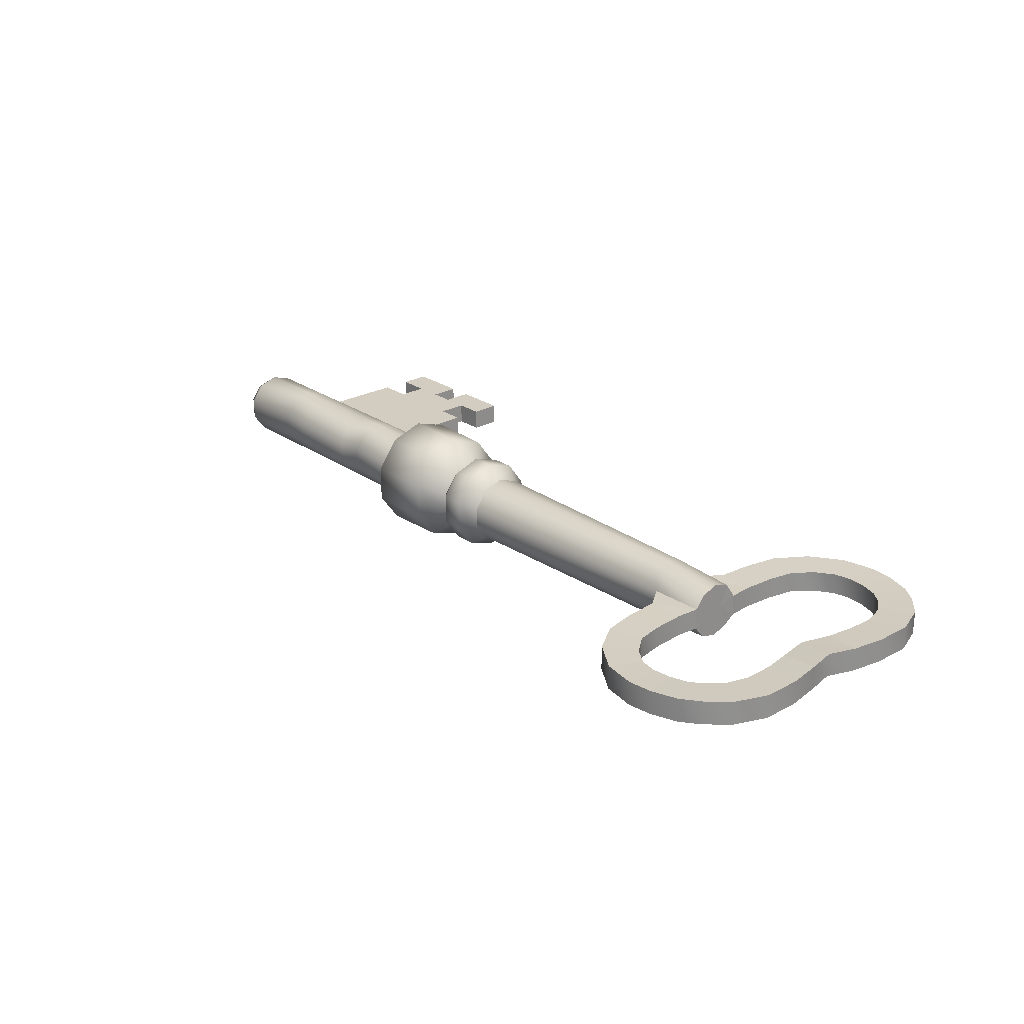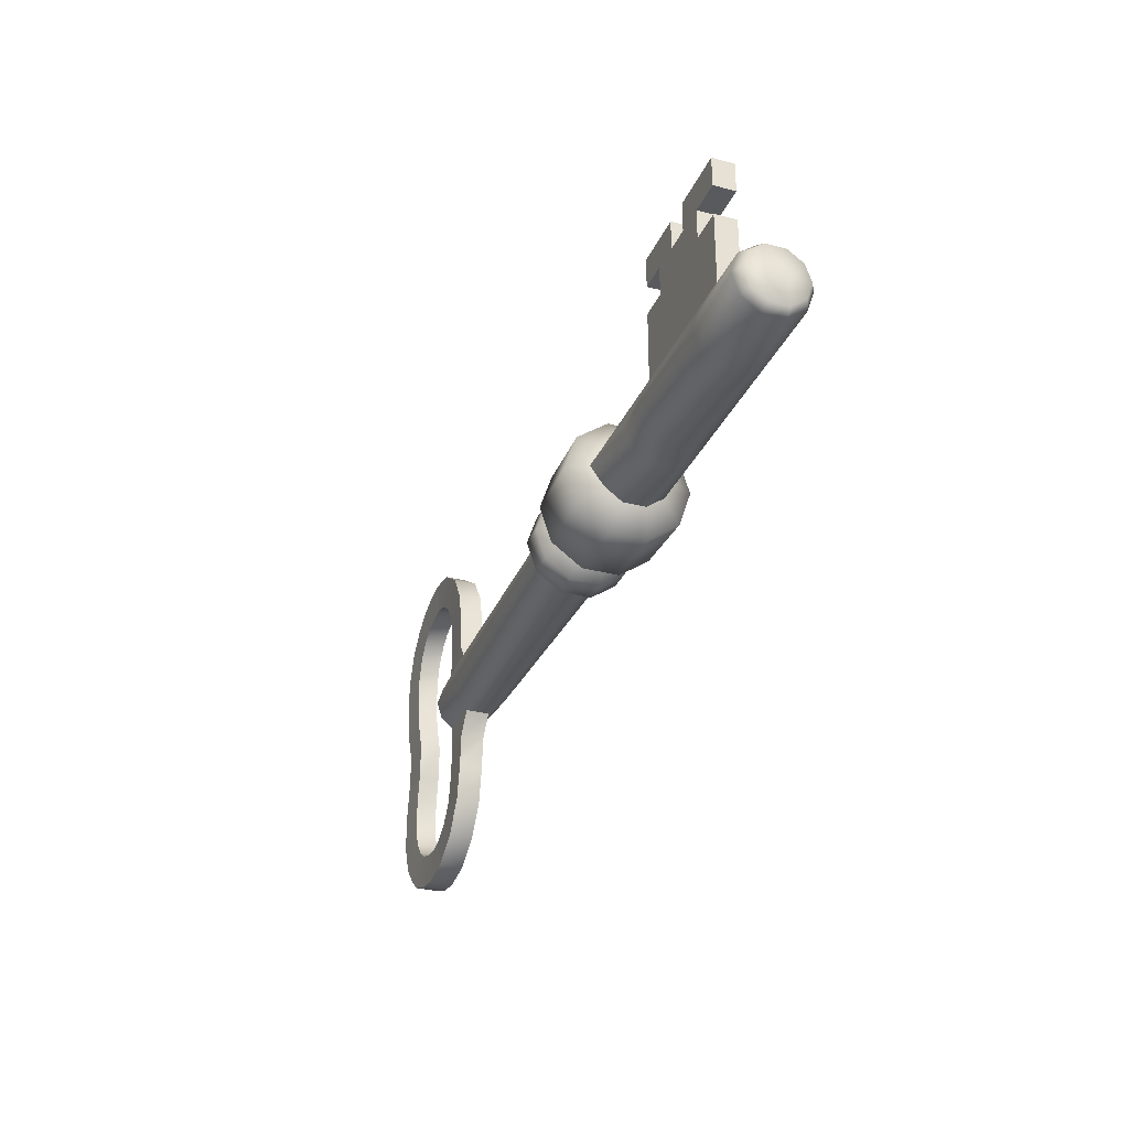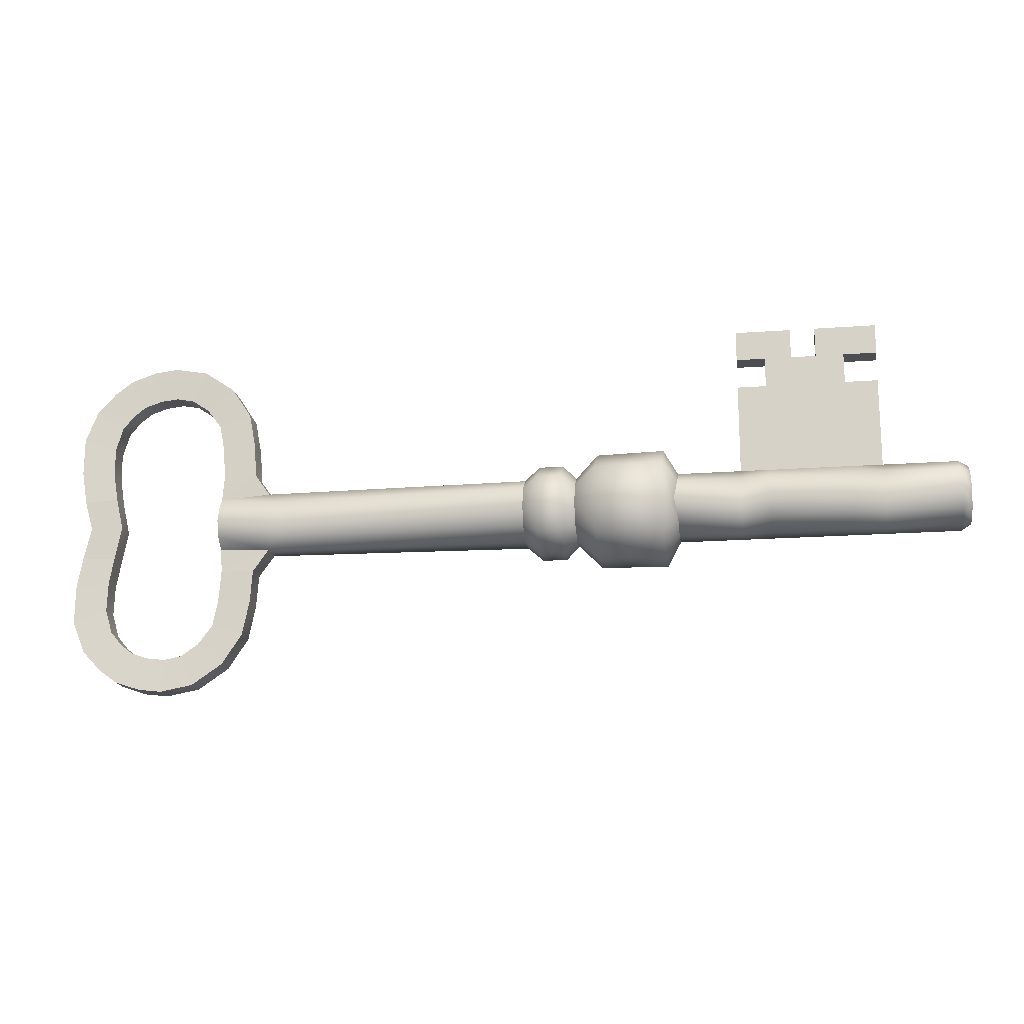
<metadata>
{"format":"obj","ext":"obj","renderer":"f3d","projection":"perspective","resolution":1024,"background":"white","views":[{"elev":24.8,"azim":48.4,"up":"+Z"},{"elev":-31.0,"azim":-110.5,"up":"+Y"},{"elev":-17.2,"azim":-171.5,"up":"+Y"}]}
</metadata>
<code>
g default
v 3.039 -0.03954 0.2757
v 3.039 0.1239 0.2226
v 3.039 0.1239 -0.2273
v 3.039 -0.03954 -0.2804
v 3.039 -0.203 -0.2273
v 3.04 -0.304 -0.1077
v 3.04 -0.304 0.1029
v 3.039 -0.203 0.2226
v 2.407 -0.03954 0.307
v 2.407 0.1423 0.2479
v 2.533 0.2581 -0.1534
v 2.407 0.1423 -0.2527
v 2.407 -0.03954 -0.3118
v 2.407 -0.2214 -0.2527
v 2.529 -0.3338 -0.1196
v 2.529 -0.3338 0.1148
v 2.407 -0.2214 0.2479
v -1.716 -0.03954 0.3437
v -1.716 0.1639 0.2776
v -1.716 0.2897 0.1046
v -1.716 0.2897 -0.1094
v -1.716 0.1639 -0.2824
v -1.685 -0.03954 -0.3964
v -1.716 -0.243 -0.2824
v -1.716 -0.3687 -0.1094
v -1.716 -0.3687 0.1046
v -1.716 -0.243 0.2776
v -2.348 -0.03954 0.3437
v -2.348 0.1639 0.2776
v -2.348 0.2897 0.1046
v -2.348 0.2897 -0.1094
v -2.348 0.1639 -0.2824
v -2.348 -0.03954 -0.3485
v -2.348 -0.243 -0.2824
v -2.348 -0.3687 -0.1094
v -2.348 -0.3687 0.1046
v -2.348 -0.243 0.2776
v -3.754 -0.03954 0.3437
v -3.754 0.1639 0.2776
v -3.754 0.2897 0.1046
v -3.754 0.2897 -0.1094
v -3.754 0.1639 -0.2824
v -3.754 -0.03954 -0.3485
v -3.754 -0.243 -0.2824
v -3.754 -0.3687 -0.1094
v -3.754 -0.3687 0.1046
v -3.754 -0.243 0.2776
v -4.582 -0.03954 0.2876
v -4.582 0.1309 0.2322
v -4.582 0.2363 0.08723
v -4.582 0.2363 -0.09201
v -4.582 0.1309 -0.237
v -4.582 -0.03954 -0.2924
v -4.582 -0.21 -0.237
v -4.582 -0.3154 -0.09201
v -4.582 -0.3154 0.08723
v -4.582 -0.21 0.2322
v -4.488 0.1639 0.2776
v -4.488 -0.03954 0.3437
v -4.488 0.2897 0.1046
v -4.488 0.2897 -0.1094
v -4.488 0.1639 -0.2824
v -4.488 -0.03954 -0.3485
v -4.488 -0.243 -0.2824
v -4.488 -0.3687 -0.1094
v -4.488 -0.3687 0.1046
v -4.488 -0.243 0.2776
v -2.348 1.19 0.1046
v -2.348 1.19 -0.1094
v -3.754 1.19 -0.1094
v -3.754 1.19 0.1046
v -2.634 0.1639 0.2776
v -2.634 -0.03954 0.3437
v -2.634 0.2897 0.1046
v -2.634 0.2897 -0.1094
v -2.634 0.1639 -0.2824
v -2.634 -0.03954 -0.3485
v -2.634 -0.243 -0.2824
v -2.634 -0.3687 -0.1094
v -2.634 -0.3687 0.1046
v -2.634 -0.243 0.2776
v -2.634 1.19 -0.1094
v -2.634 1.19 0.1046
v -3.428 -0.03954 0.3437
v -3.428 0.2897 0.1046
v -3.428 1.19 0.1046
v -3.428 0.1639 0.2776
v -3.428 0.2897 -0.1094
v -3.428 0.1639 -0.2824
v -3.428 -0.03954 -0.3485
v -3.428 -0.243 -0.2824
v -3.428 -0.3687 -0.1094
v -3.428 -0.3687 0.1046
v -3.428 -0.243 0.2776
v -3.428 1.19 -0.1094
v -2.634 1.49 -0.1094
v -3.428 1.49 -0.1094
v -3.428 1.49 0.1046
v -2.634 1.49 0.1046
v -2.901 1.49 0.1046
v -2.9 1.49 -0.1094
v -3.149 1.49 0.1046
v -3.149 1.49 -0.1094
v -3.428 1.79 -0.1094
v -3.428 1.79 0.1046
v -3.149 1.79 0.1046
v -3.149 1.79 -0.1094
v -2.634 1.79 -0.1094
v -2.9 1.79 -0.1094
v -2.901 1.79 0.1046
v -2.634 1.79 0.1046
v -3.759 1.49 -0.1094
v -3.759 1.49 0.1046
v -3.759 1.79 0.1046
v -3.759 1.79 -0.1094
v -2.348 1.49 0.1046
v -2.348 1.49 -0.1094
v -2.348 1.79 -0.1094
v -2.348 1.79 0.1046
v -1.577 0.3061 0.4757
v -1.577 -0.03954 0.588
v -1.577 0.5197 0.1817
v -1.577 0.5197 -0.1817
v -1.577 0.3061 -0.4757
v -1.577 -0.03954 -0.588
v -1.577 -0.3852 -0.4757
v -1.577 -0.5988 -0.1817
v -1.577 -0.5988 0.1817
v -1.577 -0.3852 0.4757
v -0.9079 0.2974 0.4638
v -0.9079 0.5056 0.1771
v -0.9079 0.5056 -0.1771
v -0.9079 0.2974 -0.4638
v -0.9079 -0.03954 -0.5732
v -0.9079 -0.3765 -0.4638
v -0.9079 -0.5847 -0.1771
v -0.9079 -0.5847 0.1771
v -0.9079 -0.3765 0.4638
v -0.9079 -0.03954 0.5732
v -0.6834 0.1639 0.2776
v -0.6834 0.2897 0.1046
v -0.6834 0.2897 -0.1094
v -0.6834 0.1639 -0.2824
v -0.6834 -0.03954 -0.3485
v -0.6834 -0.243 -0.2824
v -0.6834 -0.3687 -0.1094
v -0.6834 -0.3687 0.1046
v -0.6834 -0.243 0.2776
v -0.6834 -0.03954 0.3437
v -0.5491 0.2408 0.3834
v -0.5491 0.414 0.145
v -0.5491 0.414 -0.1498
v -0.5491 0.2408 -0.3882
v -0.5491 -0.03954 -0.4793
v -0.5491 -0.3198 -0.3882
v -0.5491 -0.4931 -0.1498
v -0.5491 -0.4931 0.145
v -0.5491 -0.3198 0.3834
v -0.5491 -0.03954 0.4745
v -0.3068 0.2408 0.3834
v -0.3068 0.414 0.145
v -0.3068 0.414 -0.1498
v -0.3068 0.2408 -0.3882
v -0.3068 -0.03954 -0.4793
v -0.3068 -0.3198 -0.3882
v -0.3068 -0.4931 -0.1498
v -0.3068 -0.4931 0.145
v -0.3068 -0.3198 0.3834
v -0.3068 -0.03954 0.4745
v -0.1568 0.1639 0.2776
v -0.1568 0.2897 0.1046
v -0.1568 0.2897 -0.1094
v -0.1568 0.1639 -0.2824
v -0.1568 -0.03954 -0.3485
v -0.1568 -0.243 -0.2824
v -0.1568 -0.3687 -0.1094
v -0.1568 -0.3687 0.1046
v -0.1568 -0.243 0.2776
v -0.1568 -0.03954 0.3437
v 2.684 -0.5507 -0.1196
v 3.023 -0.5312 -0.1077
v 3.023 -0.5312 0.1029
v 2.684 -0.5507 0.1148
v 2.706 -0.8695 -0.1196
v 3.044 -0.85 -0.1077
v 3.044 -0.85 0.1029
v 2.706 -0.8695 0.1148
v 2.774 -1.218 -0.1196
v 3.095 -1.113 -0.1077
v 3.095 -1.113 0.1029
v 2.774 -1.218 0.1148
v 2.974 -1.522 -0.1196
v 3.239 -1.305 -0.1077
v 3.239 -1.305 0.1029
v 2.974 -1.522 0.1148
v 3.278 -1.729 -0.1196
v 3.414 -1.423 -0.1077
v 3.414 -1.423 0.1029
v 3.278 -1.729 0.1148
v 3.605 -1.79 -0.1196
v 3.585 -1.456 -0.1077
v 3.585 -1.456 0.1029
v 3.605 -1.79 0.1148
v 3.839 -1.762 -0.1196
v 3.76 -1.436 -0.1077
v 3.76 -1.436 0.1029
v 3.839 -1.762 0.1148
v 4.092 -1.675 -0.1196
v 3.931 -1.381 -0.1077
v 3.931 -1.381 0.1029
v 4.092 -1.675 0.1148
v 4.269 -1.546 -0.1196
v 4.059 -1.283 -0.1077
v 4.059 -1.283 0.1029
v 4.269 -1.546 0.1148
v 4.455 -1.347 -0.1196
v 4.173 -1.147 -0.1077
v 4.173 -1.147 0.1029
v 4.455 -1.347 0.1148
v 4.582 -1.032 -0.1196
v 4.244 -0.9087 -0.1077
v 4.244 -0.9087 0.1029
v 4.582 -1.032 0.1148
v 4.582 -0.661 -0.1196
v 4.237 -0.6222 -0.1077
v 4.237 -0.6222 0.1029
v 4.582 -0.661 0.1148
v 4.527 -0.3388 -0.1196
v 4.192 -0.3583 -0.1077
v 4.192 -0.3583 0.1029
v 4.527 -0.3388 0.1148
v 2.533 0.2581 0.081
v 3.044 0.2283 0.06912
v 3.026 0.456 0.06912
v 2.687 0.4754 0.081
v 3.044 0.2283 -0.1415
v 3.026 0.456 -0.1415
v 2.687 0.4754 -0.1534
v 3.047 0.7747 0.06912
v 2.708 0.7942 0.081
v 3.047 0.7747 -0.1415
v 2.708 0.7942 -0.1534
v 3.098 1.038 0.06912
v 2.776 1.143 0.081
v 3.098 1.038 -0.1415
v 2.776 1.143 -0.1534
v 3.242 1.23 0.06912
v 2.976 1.446 0.081
v 3.242 1.23 -0.1415
v 2.976 1.446 -0.1534
v 3.416 1.348 0.06912
v 3.28 1.653 0.081
v 3.416 1.348 -0.1415
v 3.28 1.653 -0.1534
v 3.588 1.38 0.06912
v 3.607 1.714 0.081
v 3.588 1.38 -0.1415
v 3.607 1.714 -0.1534
v 3.763 1.361 0.06912
v 3.841 1.686 0.081
v 3.763 1.361 -0.1415
v 3.841 1.686 -0.1534
v 3.934 1.306 0.06912
v 4.095 1.6 0.081
v 3.934 1.306 -0.1415
v 4.095 1.6 -0.1534
v 4.061 1.208 0.06912
v 4.272 1.47 0.081
v 4.061 1.208 -0.1415
v 4.272 1.47 -0.1534
v 4.173 1.072 0.06912
v 4.458 1.271 0.081
v 4.173 1.072 -0.1415
v 4.458 1.271 -0.1534
v 4.242 0.8334 0.06912
v 4.582 0.9569 0.081
v 4.242 0.8334 -0.1415
v 4.582 0.9569 -0.1534
v 4.235 0.5469 0.06912
v 4.581 0.5857 0.081
v 4.235 0.5469 -0.1415
v 4.581 0.5857 -0.1534
v 4.191 0.283 0.06912
v 4.527 0.2635 0.081
v 4.191 0.283 -0.1415
v 4.527 0.2635 -0.1534
v 4.123 -0.02539 0.08602
v 4.449 -0.02884 0.0979
v 4.123 -0.02539 -0.1246
v 4.449 -0.02884 -0.1365
v 3.039 0.04772 0.007117
v 3.039 -0.1155 -0.04654
v -4.582 -0.03954 -0.09201
v -4.582 -0.03954 0.08723
g Key_B
f 1 2 10
f 10 9 1
f 2 233 232
f 232 10 2
f 236 3 12
f 12 11 236
f 3 4 13
f 13 12 3
f 4 5 14
f 14 13 4
f 5 6 15
f 15 14 5
f 7 8 17
f 17 16 7
f 8 1 9
f 9 17 8
f 10 170 179
f 179 9 10
f 232 171 170
f 170 10 232
f 11 172 171
f 171 232 11
f 12 173 172
f 172 11 12
f 13 174 173
f 173 12 13
f 14 175 174
f 174 13 14
f 15 176 175
f 175 14 15
f 16 177 176
f 176 15 16
f 17 178 177
f 177 16 17
f 9 179 178
f 178 17 9
f 18 19 29
f 29 28 18
f 19 20 30
f 30 29 19
f 20 21 31
f 31 30 20
f 21 22 32
f 32 31 21
f 22 23 33
f 33 32 22
f 23 24 34
f 34 33 23
f 24 25 35
f 35 34 24
f 25 26 36
f 36 35 25
f 26 27 37
f 37 36 26
f 27 18 28
f 28 37 27
f 29 72 73
f 73 28 29
f 30 74 72
f 72 29 30
f 69 82 83
f 83 68 69
f 32 76 75
f 75 31 32
f 33 77 76
f 76 32 33
f 34 78 77
f 77 33 34
f 35 79 78
f 78 34 35
f 36 80 79
f 79 35 36
f 37 81 80
f 80 36 37
f 28 73 81
f 81 37 28
f 39 58 59
f 59 38 39
f 40 60 58
f 58 39 40
f 41 61 60
f 60 40 41
f 42 62 61
f 61 41 42
f 43 63 62
f 62 42 43
f 44 64 63
f 63 43 44
f 45 65 64
f 64 44 45
f 46 66 65
f 65 45 46
f 47 67 66
f 66 46 47
f 38 59 67
f 67 47 38
f 4 3 291
f 291 292 4
f 293 55 56
f 56 294 293
f 49 48 59
f 59 58 49
f 50 49 58
f 58 60 50
f 51 50 60
f 60 61 51
f 52 51 61
f 61 62 52
f 53 52 62
f 62 63 53
f 54 53 63
f 63 64 54
f 55 54 64
f 64 65 55
f 56 55 65
f 65 66 56
f 57 56 66
f 66 67 57
f 48 57 67
f 67 59 48
f 30 31 69
f 69 68 30
f 75 82 69
f 69 31 75
f 41 40 71
f 71 70 41
f 85 86 71
f 71 40 85
f 87 84 73
f 73 72 87
f 85 87 72
f 72 74 85
f 107 104 105
f 105 106 107
f 89 88 75
f 75 76 89
f 90 89 76
f 76 77 90
f 91 90 77
f 77 78 91
f 92 91 78
f 78 79 92
f 93 92 79
f 79 80 93
f 94 93 80
f 80 81 94
f 84 94 81
f 81 73 84
f 88 95 82
f 82 75 88
f 30 68 83
f 83 74 30
f 74 83 86
f 86 85 74
f 39 38 84
f 84 87 39
f 40 39 87
f 87 85 40
f 70 71 86
f 86 95 70
f 42 41 88
f 88 89 42
f 43 42 89
f 89 90 43
f 44 43 90
f 90 91 44
f 45 44 91
f 91 92 45
f 46 45 92
f 92 93 46
f 47 46 93
f 93 94 47
f 38 47 94
f 94 84 38
f 41 70 95
f 95 88 41
f 82 95 97
f 82 97 103
f 82 103 101
f 82 101 96
f 95 86 98
f 98 97 95
f 86 83 99
f 86 99 100
f 86 100 102
f 86 102 98
f 83 82 96
f 96 99 83
f 110 111 108
f 108 109 110
f 102 100 101
f 101 103 102
f 112 113 114
f 114 115 112
f 98 102 106
f 106 105 98
f 102 103 107
f 107 106 102
f 103 97 104
f 104 107 103
f 96 101 109
f 109 108 96
f 101 100 110
f 110 109 101
f 100 99 111
f 111 110 100
f 116 117 118
f 118 119 116
f 97 98 113
f 113 112 97
f 98 105 114
f 114 113 98
f 105 104 115
f 115 114 105
f 104 97 112
f 112 115 104
f 99 96 117
f 117 116 99
f 96 108 118
f 118 117 96
f 108 111 119
f 119 118 108
f 111 99 116
f 116 119 111
f 19 18 121
f 121 120 19
f 20 19 120
f 120 122 20
f 21 20 122
f 122 123 21
f 22 21 123
f 123 124 22
f 23 22 124
f 124 125 23
f 24 23 125
f 125 126 24
f 25 24 126
f 126 127 25
f 26 25 127
f 127 128 26
f 27 26 128
f 128 129 27
f 18 27 129
f 129 121 18
f 120 121 139
f 139 130 120
f 122 120 130
f 130 131 122
f 123 122 131
f 131 132 123
f 124 123 132
f 132 133 124
f 125 124 133
f 133 134 125
f 126 125 134
f 134 135 126
f 127 126 135
f 135 136 127
f 128 127 136
f 136 137 128
f 129 128 137
f 137 138 129
f 121 129 138
f 138 139 121
f 130 139 149
f 149 140 130
f 131 130 140
f 140 141 131
f 132 131 141
f 141 142 132
f 133 132 142
f 142 143 133
f 134 133 143
f 143 144 134
f 135 134 144
f 144 145 135
f 136 135 145
f 145 146 136
f 137 136 146
f 146 147 137
f 138 137 147
f 147 148 138
f 139 138 148
f 148 149 139
f 140 149 159
f 159 150 140
f 141 140 150
f 150 151 141
f 142 141 151
f 151 152 142
f 143 142 152
f 152 153 143
f 144 143 153
f 153 154 144
f 145 144 154
f 154 155 145
f 146 145 155
f 155 156 146
f 147 146 156
f 156 157 147
f 148 147 157
f 157 158 148
f 149 148 158
f 158 159 149
f 150 159 169
f 169 160 150
f 151 150 160
f 160 161 151
f 152 151 161
f 161 162 152
f 153 152 162
f 162 163 153
f 154 153 163
f 163 164 154
f 155 154 164
f 164 165 155
f 156 155 165
f 165 166 156
f 157 156 166
f 166 167 157
f 158 157 167
f 167 168 158
f 159 158 168
f 168 169 159
f 160 169 179
f 179 170 160
f 161 160 170
f 170 171 161
f 162 161 171
f 171 172 162
f 163 162 172
f 172 173 163
f 164 163 173
f 173 174 164
f 165 164 174
f 174 175 165
f 166 165 175
f 175 176 166
f 167 166 176
f 176 177 167
f 168 167 177
f 177 178 168
f 169 168 178
f 178 179 169
f 15 6 181
f 181 180 15
f 6 7 182
f 182 181 6
f 7 16 183
f 183 182 7
f 16 15 180
f 180 183 16
f 180 181 185
f 185 184 180
f 181 182 186
f 186 185 181
f 182 183 187
f 187 186 182
f 183 180 184
f 184 187 183
f 184 185 189
f 189 188 184
f 185 186 190
f 190 189 185
f 186 187 191
f 191 190 186
f 187 184 188
f 188 191 187
f 188 189 193
f 193 192 188
f 189 190 194
f 194 193 189
f 190 191 195
f 195 194 190
f 191 188 192
f 192 195 191
f 192 193 197
f 197 196 192
f 193 194 198
f 198 197 193
f 194 195 199
f 199 198 194
f 195 192 196
f 196 199 195
f 196 197 201
f 201 200 196
f 197 198 202
f 202 201 197
f 198 199 203
f 203 202 198
f 199 196 200
f 200 203 199
f 200 201 205
f 205 204 200
f 201 202 206
f 206 205 201
f 202 203 207
f 207 206 202
f 203 200 204
f 204 207 203
f 204 205 209
f 209 208 204
f 205 206 210
f 210 209 205
f 206 207 211
f 211 210 206
f 207 204 208
f 208 211 207
f 208 209 213
f 213 212 208
f 209 210 214
f 214 213 209
f 210 211 215
f 215 214 210
f 211 208 212
f 212 215 211
f 212 213 217
f 217 216 212
f 213 214 218
f 218 217 213
f 214 215 219
f 219 218 214
f 215 212 216
f 216 219 215
f 216 217 221
f 221 220 216
f 217 218 222
f 222 221 217
f 218 219 223
f 223 222 218
f 219 216 220
f 220 223 219
f 220 221 225
f 225 224 220
f 221 222 226
f 226 225 221
f 222 223 227
f 227 226 222
f 223 220 224
f 224 227 223
f 224 225 229
f 229 228 224
f 225 226 230
f 230 229 225
f 226 227 231
f 231 230 226
f 227 224 228
f 228 231 227
f 228 229 289
f 289 290 228
f 229 230 287
f 287 289 229
f 230 231 288
f 288 287 230
f 231 228 290
f 290 288 231
f 232 233 234
f 234 235 232
f 233 236 237
f 237 234 233
f 236 11 238
f 238 237 236
f 11 232 235
f 235 238 11
f 235 234 239
f 239 240 235
f 234 237 241
f 241 239 234
f 237 238 242
f 242 241 237
f 238 235 240
f 240 242 238
f 240 239 243
f 243 244 240
f 239 241 245
f 245 243 239
f 241 242 246
f 246 245 241
f 242 240 244
f 244 246 242
f 244 243 247
f 247 248 244
f 243 245 249
f 249 247 243
f 245 246 250
f 250 249 245
f 246 244 248
f 248 250 246
f 248 247 251
f 251 252 248
f 247 249 253
f 253 251 247
f 249 250 254
f 254 253 249
f 250 248 252
f 252 254 250
f 252 251 255
f 255 256 252
f 251 253 257
f 257 255 251
f 253 254 258
f 258 257 253
f 254 252 256
f 256 258 254
f 256 255 259
f 259 260 256
f 255 257 261
f 261 259 255
f 257 258 262
f 262 261 257
f 258 256 260
f 260 262 258
f 260 259 263
f 263 264 260
f 259 261 265
f 265 263 259
f 261 262 266
f 266 265 261
f 262 260 264
f 264 266 262
f 264 263 267
f 267 268 264
f 263 265 269
f 269 267 263
f 265 266 270
f 270 269 265
f 266 264 268
f 268 270 266
f 268 267 271
f 271 272 268
f 267 269 273
f 273 271 267
f 269 270 274
f 274 273 269
f 270 268 272
f 272 274 270
f 272 271 275
f 275 276 272
f 271 273 277
f 277 275 271
f 273 274 278
f 278 277 273
f 274 272 276
f 276 278 274
f 276 275 279
f 279 280 276
f 275 277 281
f 281 279 275
f 277 278 282
f 282 281 277
f 278 276 280
f 280 282 278
f 280 279 283
f 283 284 280
f 279 281 285
f 285 283 279
f 281 282 286
f 286 285 281
f 282 280 284
f 284 286 282
f 284 283 287
f 287 288 284
f 283 285 289
f 289 287 283
f 285 286 290
f 290 289 285
f 286 284 288
f 288 290 286
f 5 4 292
f 292 6 5
f 236 233 291
f 291 3 236
f 2 1 291
f 291 233 2
f 1 8 292
f 292 291 1
f 292 8 7
f 7 6 292
f 51 293 294
f 294 50 51
f 52 53 293
f 293 51 52
f 293 53 54
f 54 55 293
f 57 48 294
f 294 56 57
f 294 48 49
f 49 50 294

</code>
